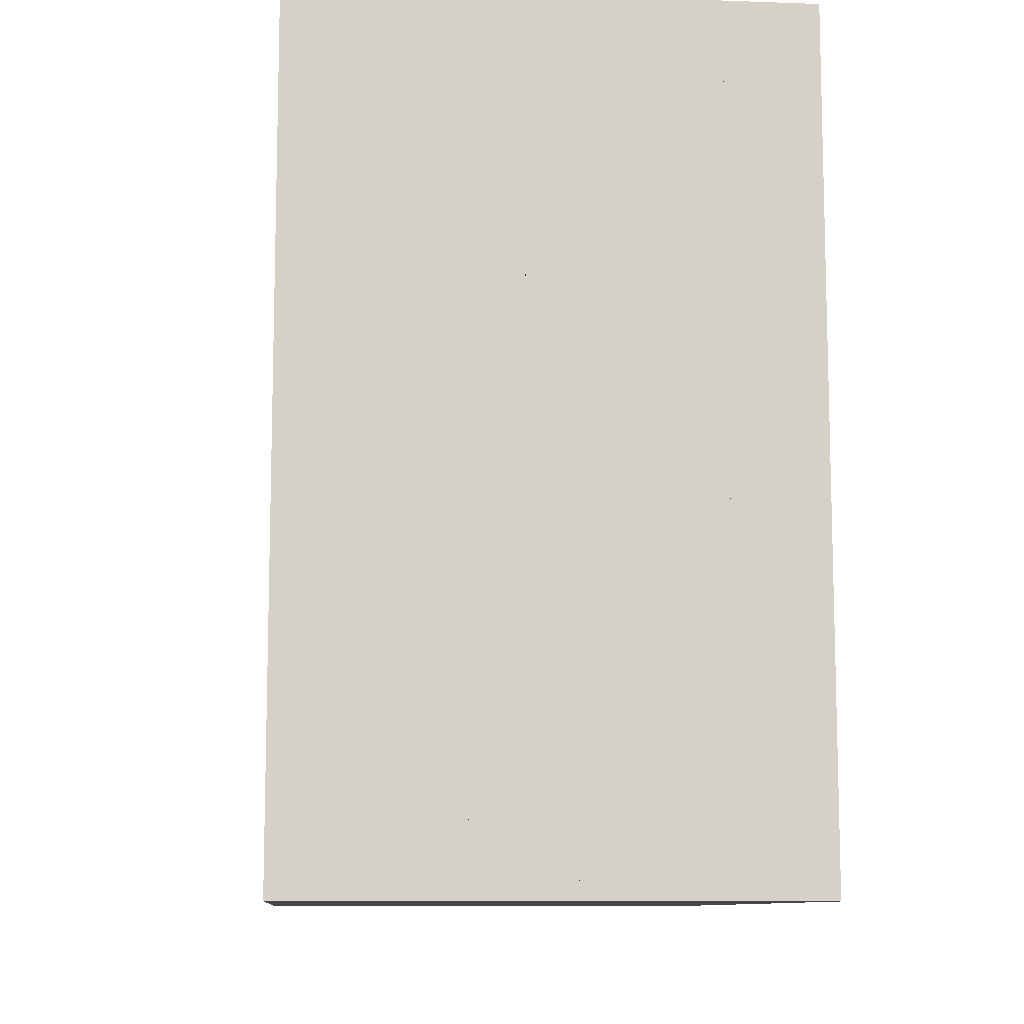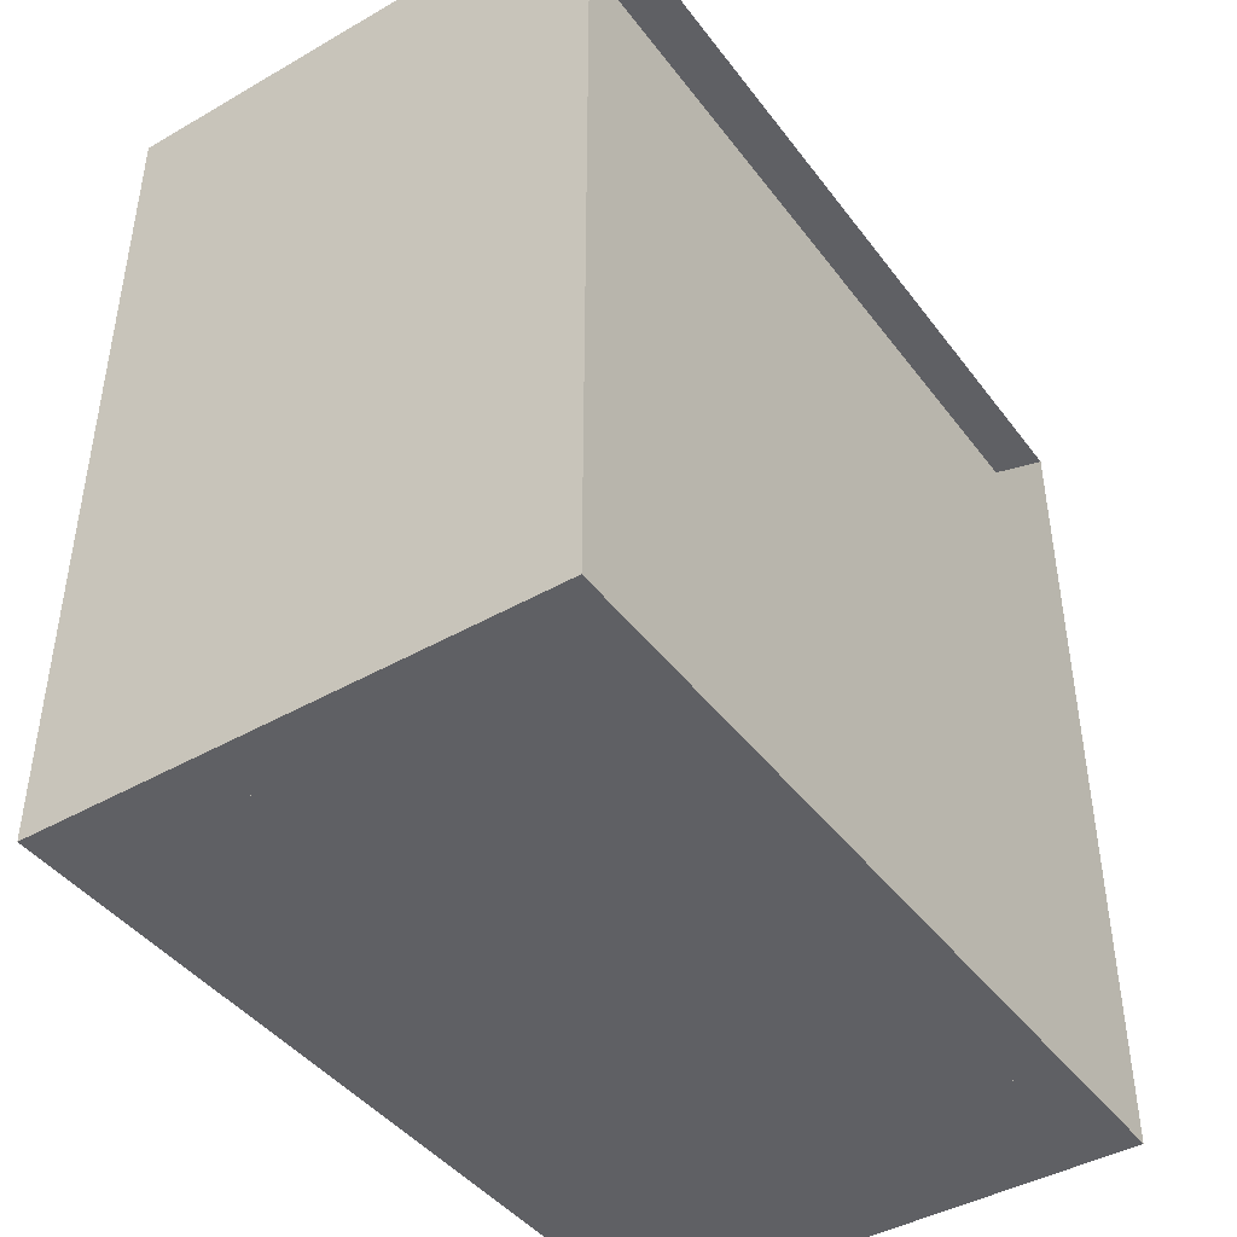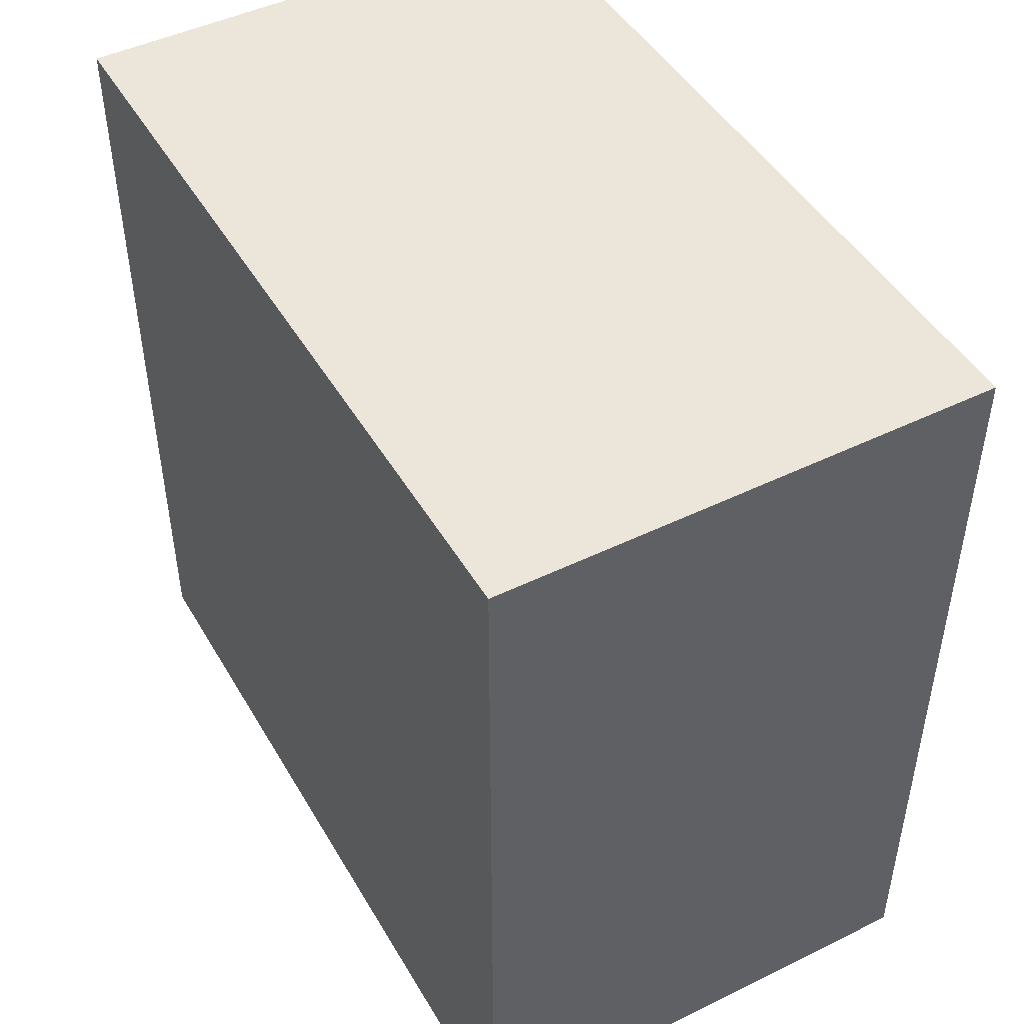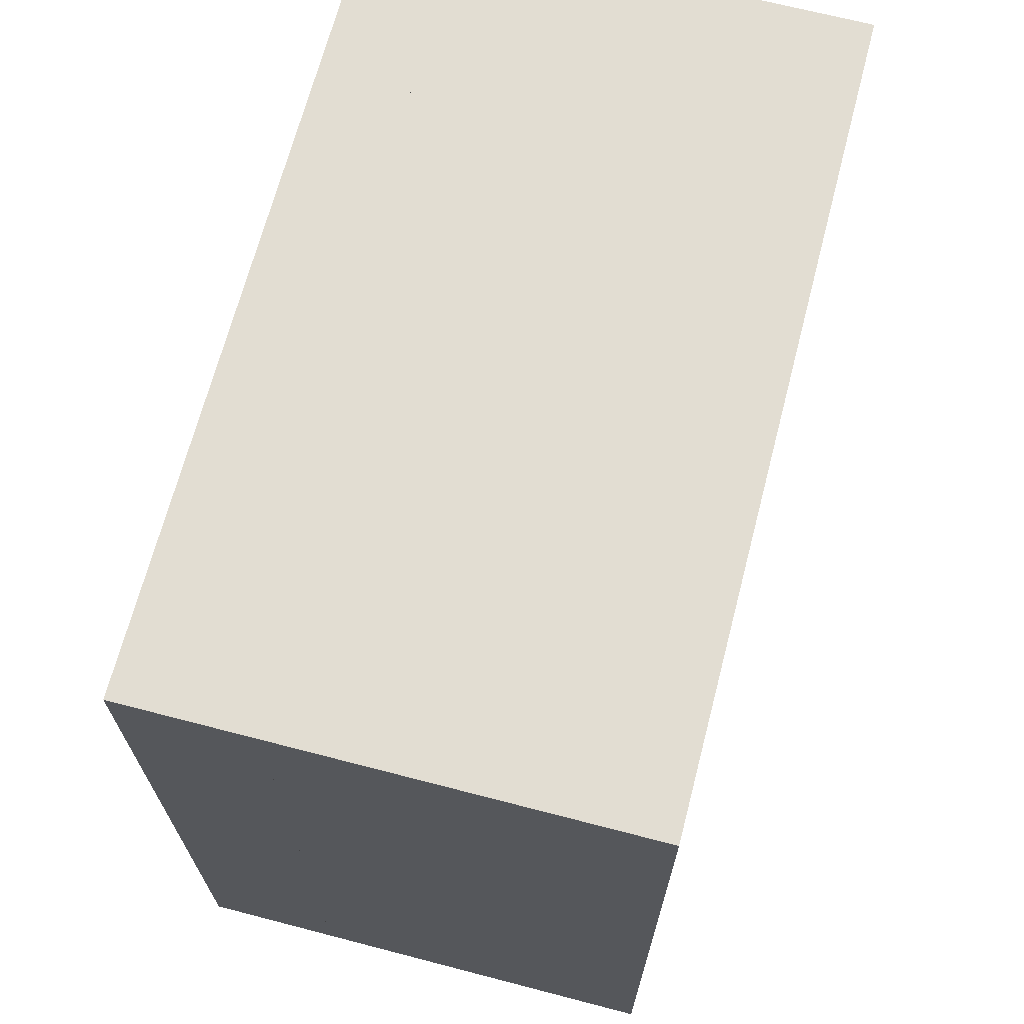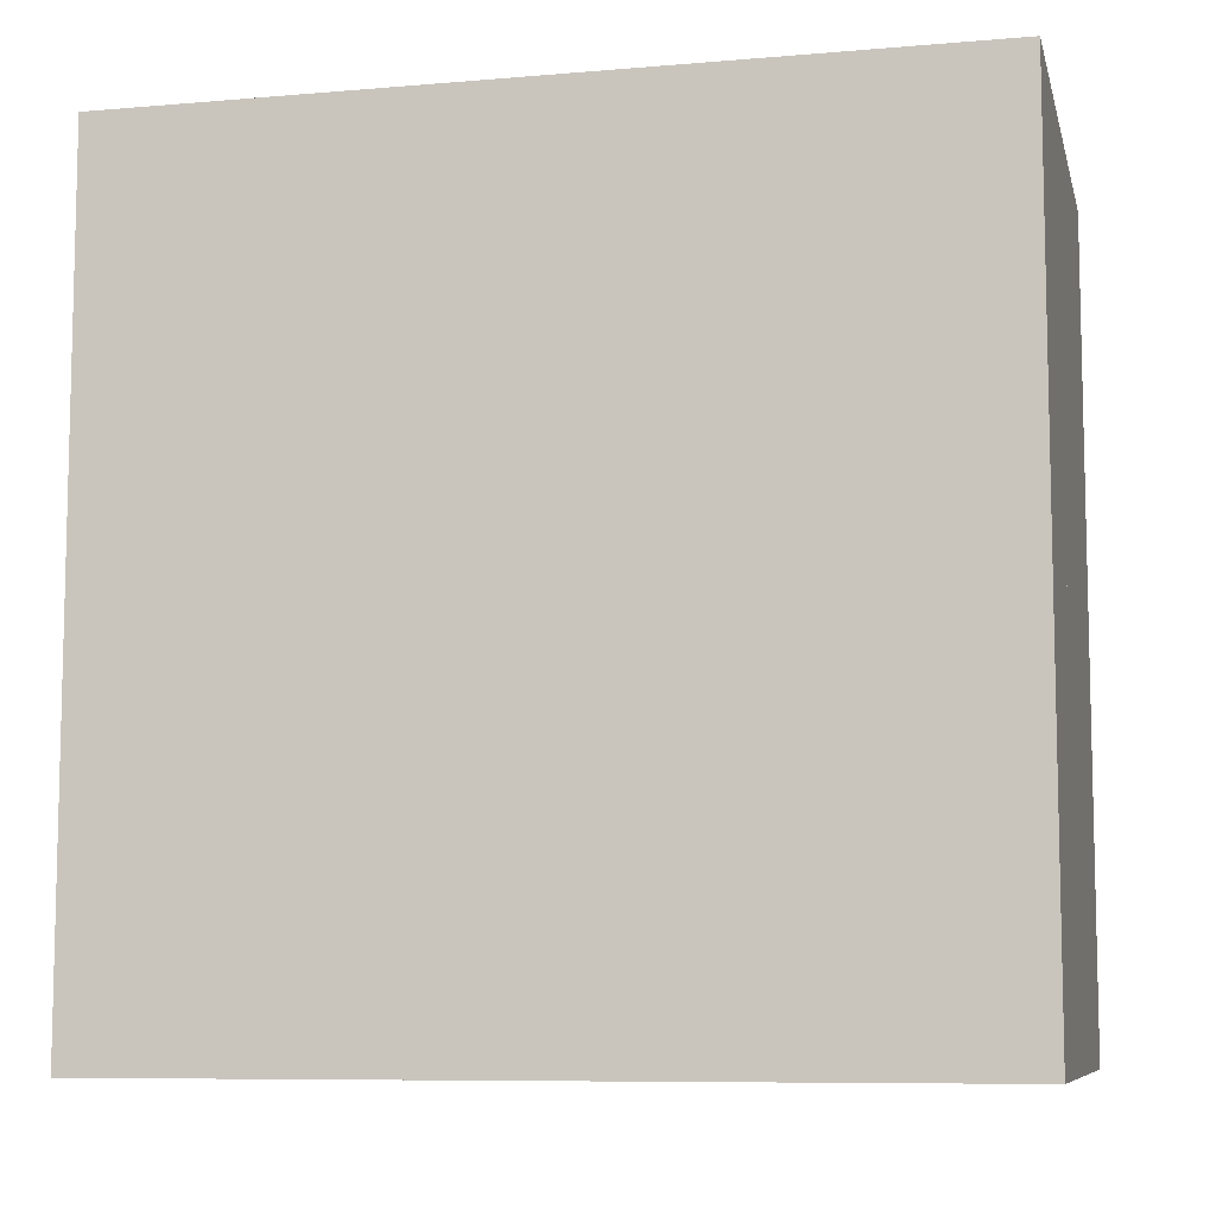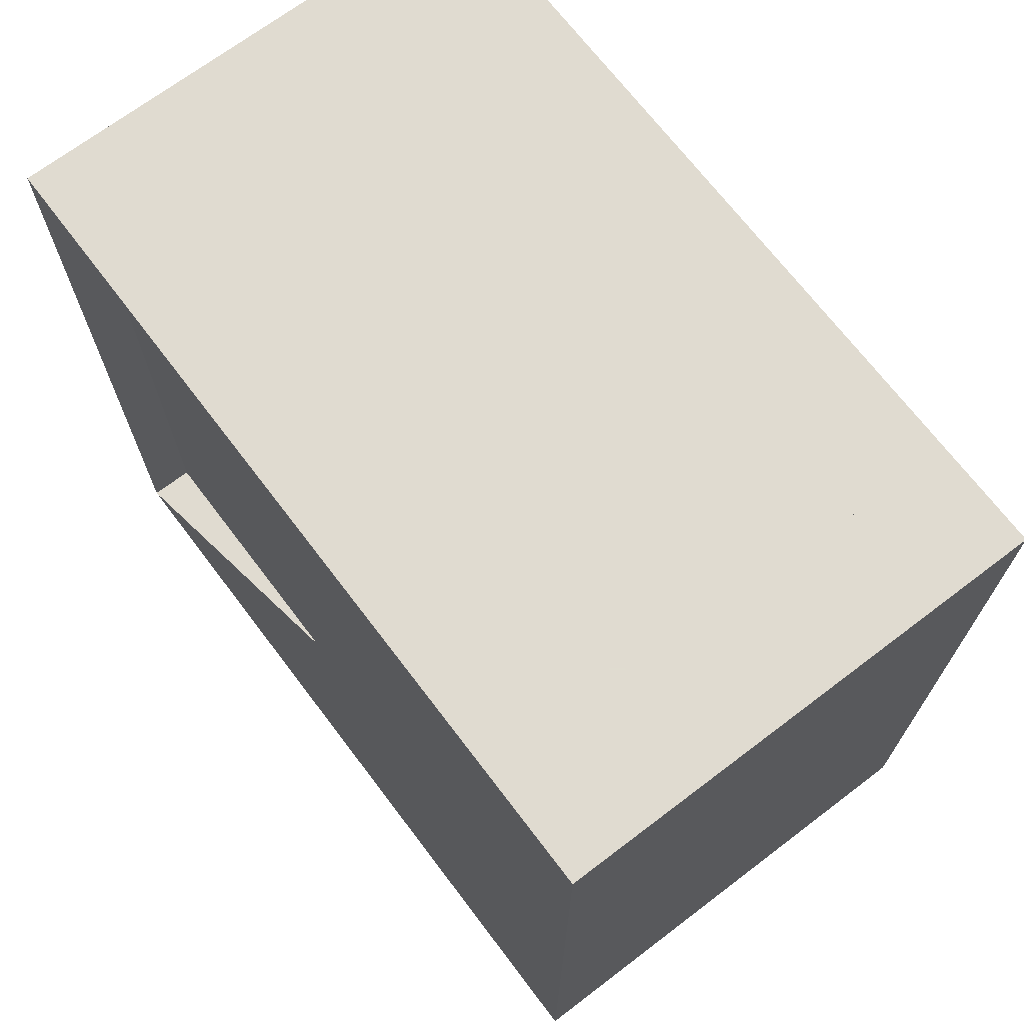
<metadata>
{"format":"obj","ext":"obj","renderer":"f3d","projection":"perspective","resolution":1024,"background":"white","views":[{"elev":-10.0,"azim":174.8,"up":"+Z"},{"elev":-43.2,"azim":-145.9,"up":"+Z"},{"elev":46.8,"azim":151.0,"up":"+Y"},{"elev":68.2,"azim":14.6,"up":"+Z"},{"elev":-8.3,"azim":103.1,"up":"+Y"},{"elev":69.8,"azim":-37.2,"up":"+Z"}]}
</metadata>
<code>
v 0 -1 -1
v 0 -1 1
v 0 1 1
v 0 1 -1
v 0.1111 -1 -1
v 0.1111 -1 1
v 0.1111 1 1
v 0.1111 1 -1
v 0.2222 -1 -1
v 0.2222 -1 1
v 0.2222 1 1
v 0.2222 1 -1
v 0.3333 -1 -1
v 0.3333 -1 1
v 0.3333 1 1
v 0.3333 1 -1
v 0.4444 -1 -1
v 0.4444 -1 1
v 0.4444 1 1
v 0.4444 1 -1
v 0.5556 -1 -1
v 0.5556 -1 1
v 0.5556 1 1
v 0.5556 1 -1
v 0.6677 -1 -1
v 0.6677 -1 1
v 0.6677 1 1
v 0.6677 1 -1
v 0.7887 -1 -1
v 0.7887 -1 1
v 0.7887 1 1
v 0.7887 1 -1
v 0.958 -1 -1
v 0.958 -1 1
v 0.958 1 1
v 0.958 1 -1
v 1.213 -1 -1
v 1.213 -1 1
v 1.213 1 1
v 1.213 1 -1
f 1 2 4 5
f 5 6 7 8
f 5 6 2 1
f 6 7 3 2
f 7 8 4 3
f 8 5 1 4
f 9 10 11 12
f 9 10 6 5
f 10 11 7 6
f 11 12 8 7
f 12 9 5 8
f 13 14 15 16
f 13 14 10 9
f 14 15 11 10
f 15 16 12 11
f 16 13 9 12
f 17 18 19 20
f 17 18 14 13
f 18 19 15 14
f 19 20 16 15
f 20 17 13 16
f 21 22 23 24
f 21 22 18 17
f 22 23 19 18
f 23 24 20 19
f 24 21 17 20
f 25 26 27 28
f 25 26 22 21
f 26 27 23 22
f 27 28 24 23
f 28 25 21 24
f 29 30 31 32
f 29 30 26 25
f 30 31 27 26
f 31 32 28 27
f 32 29 25 28
f 33 34 35 36
f 33 34 30 29
f 34 35 31 30
f 35 36 32 31
f 36 33 29 32
f 37 38 39 40
f 37 38 34 33
f 38 39 35 34
f 39 40 36 35
f 40 37 33 36

</code>
